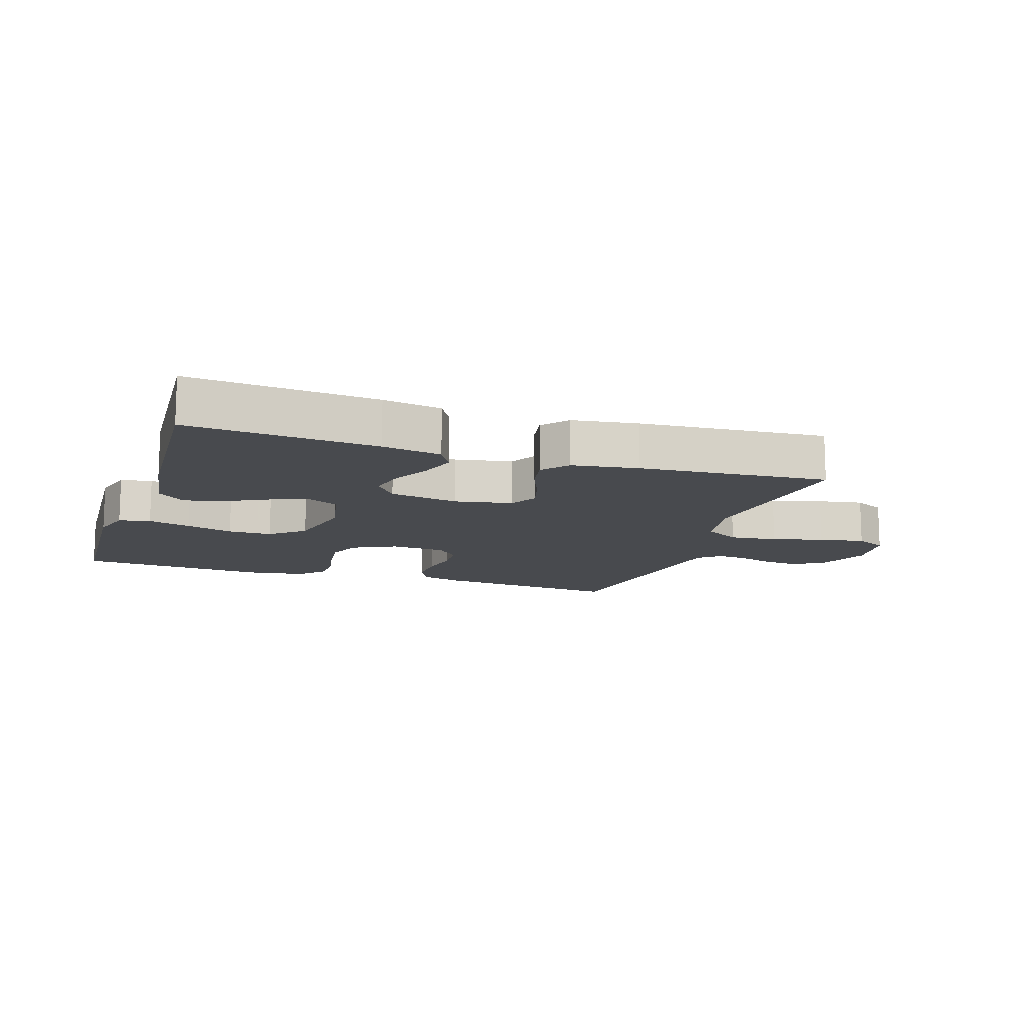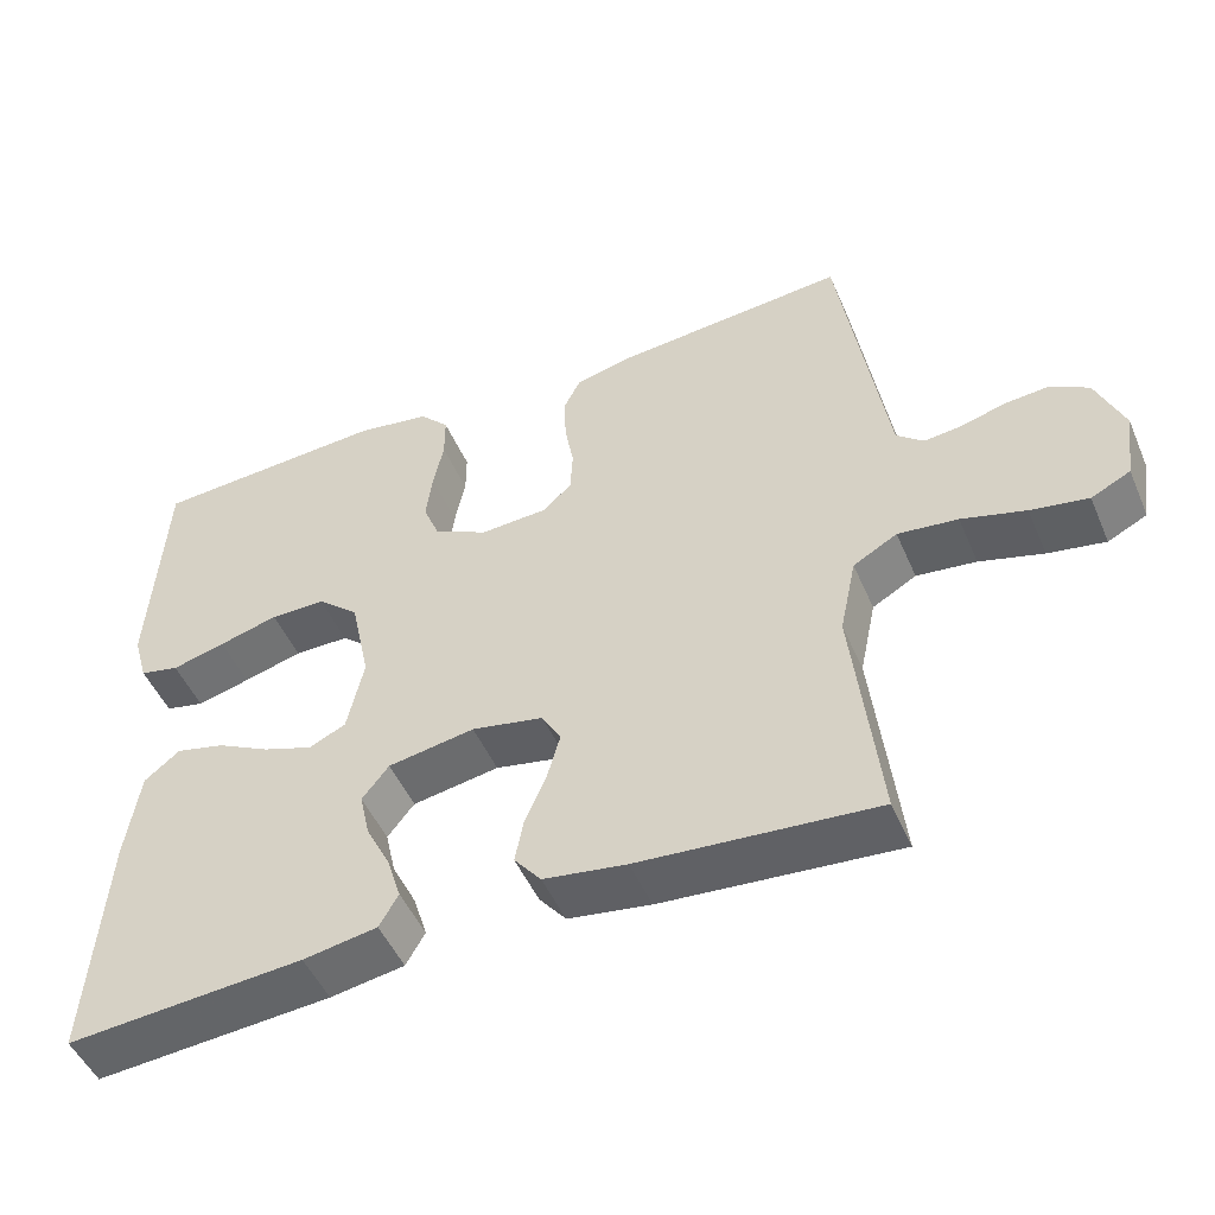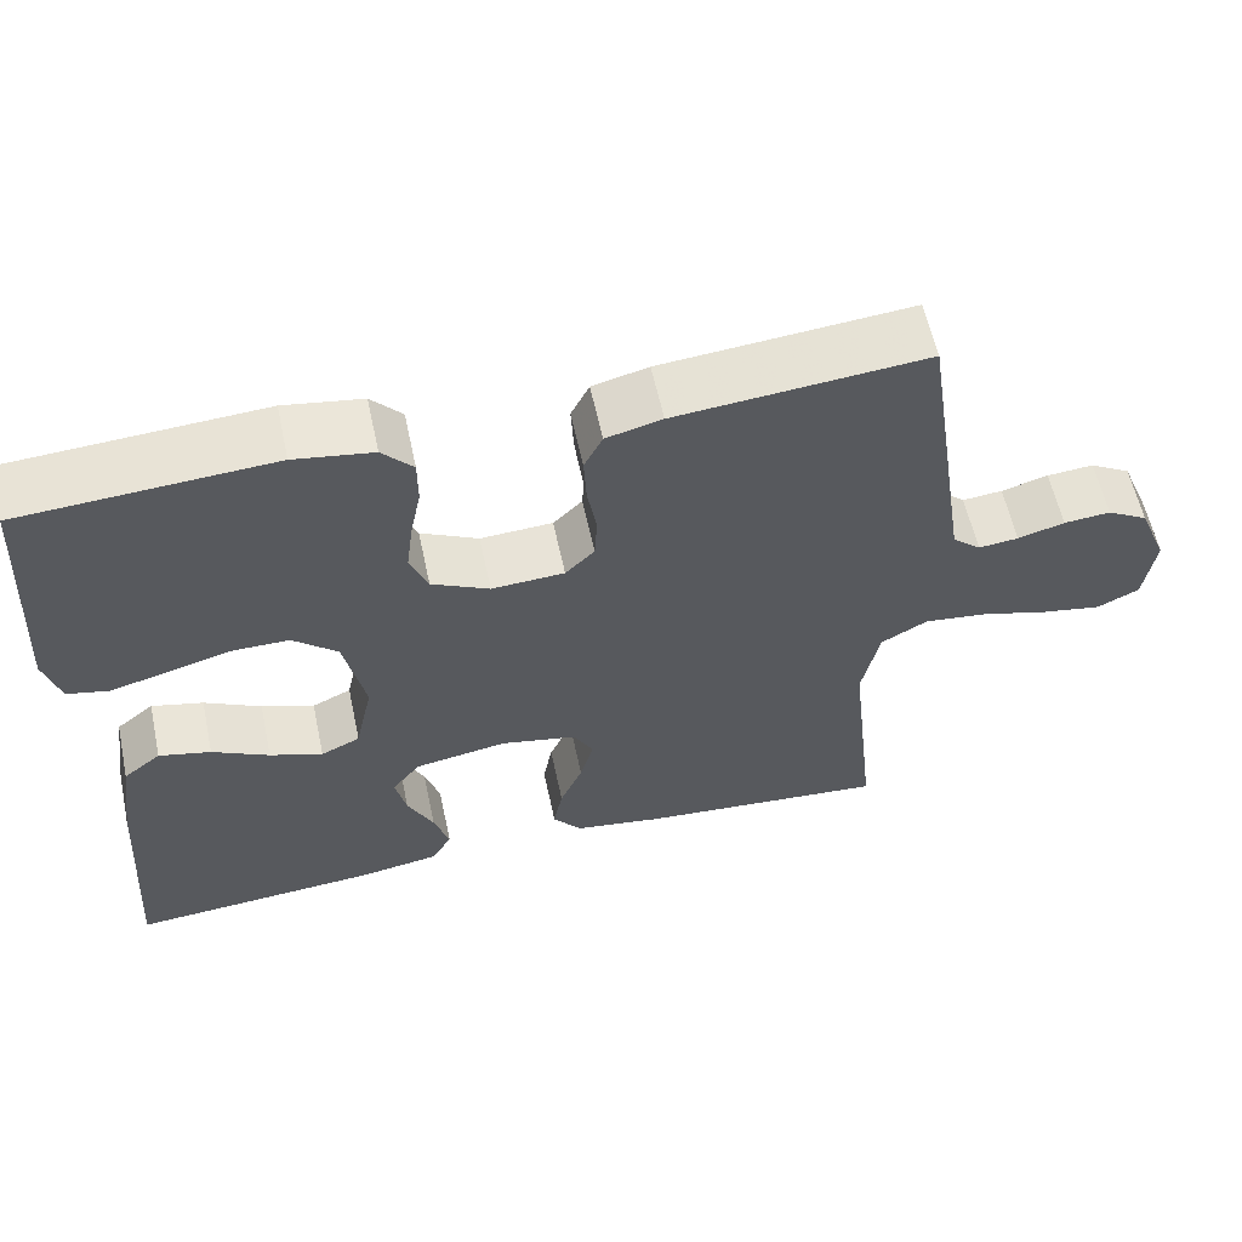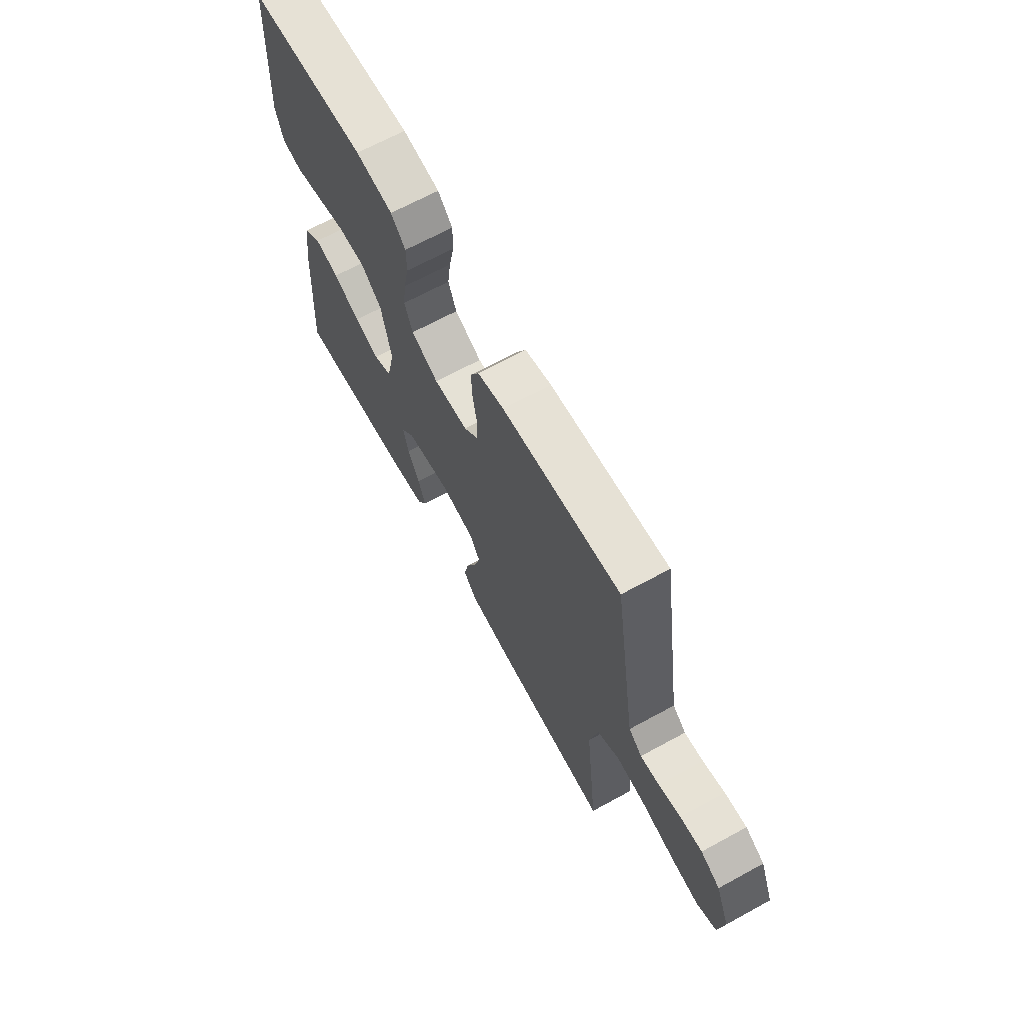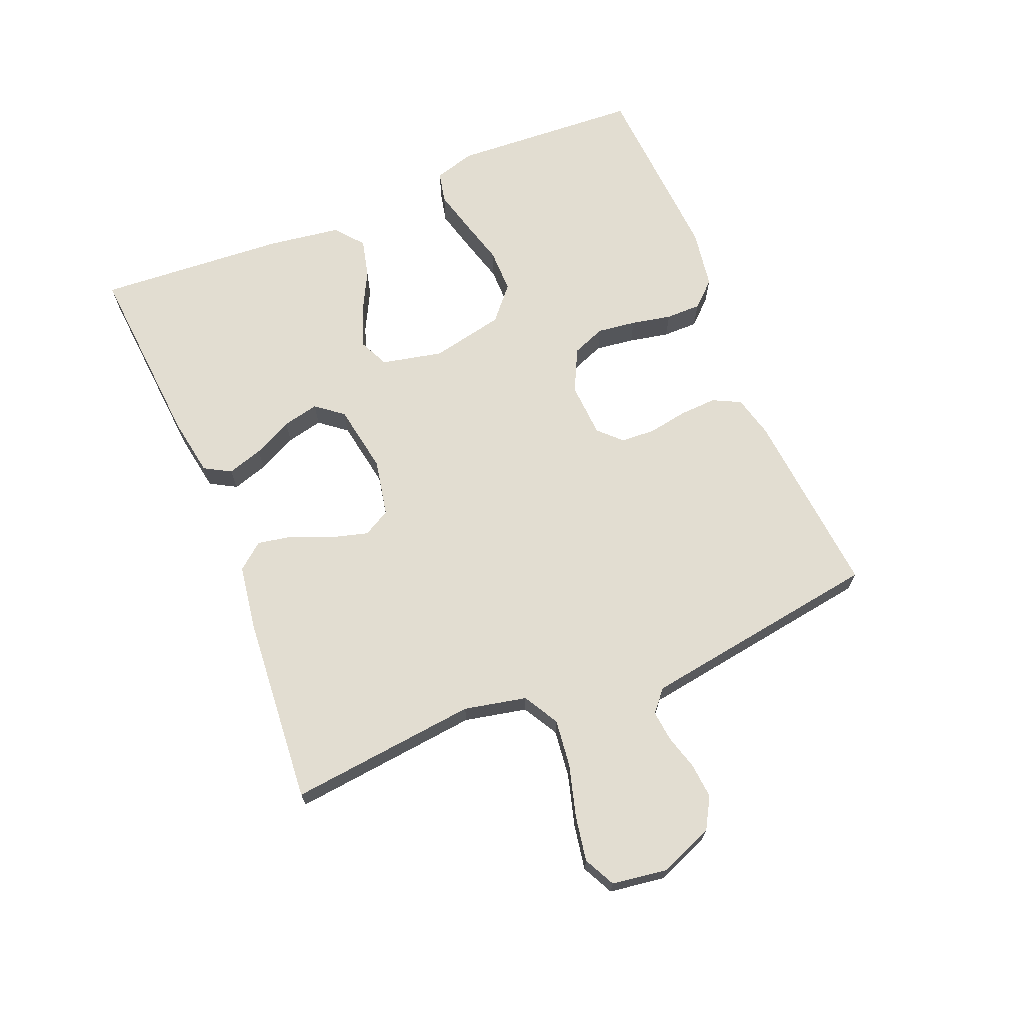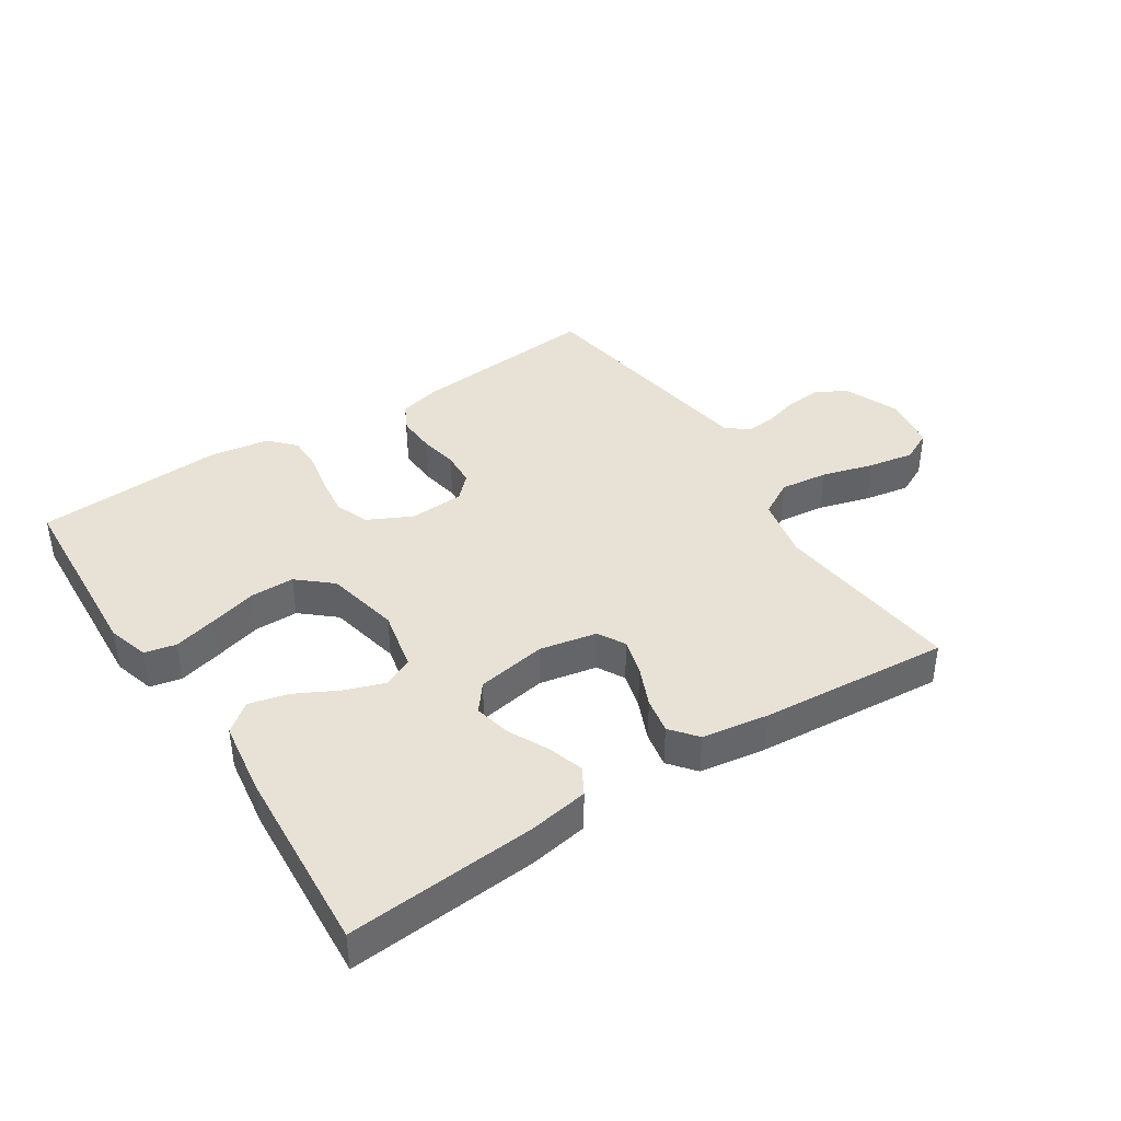
<metadata>
{"format":"obj","ext":"obj","renderer":"f3d","projection":"perspective","resolution":1024,"background":"white","views":[{"elev":-12.9,"azim":161.5,"up":"+Y"},{"elev":-49.3,"azim":-157.1,"up":"+Z"},{"elev":59.2,"azim":167.9,"up":"+Z"},{"elev":67.2,"azim":-118.7,"up":"+Z"},{"elev":68.4,"azim":-112.3,"up":"+Y"},{"elev":40.3,"azim":147.0,"up":"+Y"}]}
</metadata>
<code>
v -0.5 0.07 -0.5
v -0.467 0.07 -0.2
v -0.488 0.07 -0.101
v -0.544 0.07 -0.069
v -0.62 0.07 -0.078
v -0.701 0.07 -0.101
v -0.774 0.07 -0.114
v -0.824 0.07 -0.089
v -0.837 0.07 0
v -0.802 0.07 0.085
v -0.753 0.07 0.113
v -0.697 0.07 0.108
v -0.641 0.07 0.092
v -0.593 0.07 0.087
v -0.559 0.07 0.116
v -0.546 0.07 0.2
v -0.5 0.07 0.5
v -0.2 0.07 0.473
v -0.133 0.07 0.456
v -0.111 0.07 0.412
v -0.114 0.07 0.352
v -0.125 0.07 0.29
v -0.122 0.07 0.235
v -0.087 0.07 0.2
v 0 0.07 0.195
v 0.069 0.07 0.229
v 0.09 0.07 0.282
v 0.082 0.07 0.344
v 0.069 0.07 0.408
v 0.069 0.07 0.464
v 0.106 0.07 0.504
v 0.2 0.07 0.519
v 0.5 0.07 0.5
v 0.517 0.07 0.2
v 0.498 0.07 0.135
v 0.448 0.07 0.124
v 0.38 0.07 0.142
v 0.305 0.07 0.163
v 0.235 0.07 0.163
v 0.182 0.07 0.117
v 0.157 0.07 0
v 0.178 0.07 -0.097
v 0.225 0.07 -0.119
v 0.288 0.07 -0.097
v 0.356 0.07 -0.062
v 0.418 0.07 -0.047
v 0.463 0.07 -0.083
v 0.48 0.07 -0.2
v 0.5 0.07 -0.5
v 0.2 0.07 -0.476
v 0.106 0.07 -0.46
v 0.082 0.07 -0.418
v 0.1 0.07 -0.361
v 0.131 0.07 -0.299
v 0.144 0.07 -0.241
v 0.11 0.07 -0.198
v 0 0.07 -0.179
v -0.091 0.07 -0.197
v -0.115 0.07 -0.24
v -0.099 0.07 -0.298
v -0.072 0.07 -0.361
v -0.061 0.07 -0.418
v -0.095 0.07 -0.46
v -0.2 0.07 -0.476
v -0.5 0 -0.5
v -0.467 0 -0.2
v -0.488 0 -0.101
v -0.544 0 -0.069
v -0.62 0 -0.078
v -0.701 0 -0.101
v -0.774 0 -0.114
v -0.824 0 -0.089
v -0.837 0 0
v -0.802 0 0.085
v -0.753 0 0.113
v -0.697 0 0.108
v -0.641 0 0.092
v -0.593 0 0.087
v -0.559 0 0.116
v -0.546 0 0.2
v -0.5 0 0.5
v -0.2 0 0.473
v -0.133 0 0.456
v -0.111 0 0.412
v -0.114 0 0.352
v -0.125 0 0.29
v -0.122 0 0.235
v -0.087 0 0.2
v 0 0 0.195
v 0.069 0 0.229
v 0.09 0 0.282
v 0.082 0 0.344
v 0.069 0 0.408
v 0.069 0 0.464
v 0.106 0 0.504
v 0.2 0 0.519
v 0.5 0 0.5
v 0.517 0 0.2
v 0.498 0 0.135
v 0.448 0 0.124
v 0.38 0 0.142
v 0.305 0 0.163
v 0.235 0 0.163
v 0.182 0 0.117
v 0.157 0 0
v 0.178 0 -0.097
v 0.225 0 -0.119
v 0.288 0 -0.097
v 0.356 0 -0.062
v 0.418 0 -0.047
v 0.463 0 -0.083
v 0.48 0 -0.2
v 0.5 0 -0.5
v 0.2 0 -0.476
v 0.106 0 -0.46
v 0.082 0 -0.418
v 0.1 0 -0.361
v 0.131 0 -0.299
v 0.144 0 -0.241
v 0.11 0 -0.198
v 0 0 -0.179
v -0.091 0 -0.197
v -0.115 0 -0.24
v -0.099 0 -0.298
v -0.072 0 -0.361
v -0.061 0 -0.418
v -0.095 0 -0.46
v -0.2 0 -0.476
f 64 1 2
f 63 64 2
f 62 63 2
f 61 62 2
f 60 61 2
f 59 60 2 3
f 58 59 3 4
f 57 58 4
f 56 57 4
f 52 53 54
f 51 52 54
f 50 51 54
f 49 50 54
f 48 49 54
f 47 48 54
f 46 47 54
f 45 46 54
f 44 45 54
f 43 44 54 55
f 42 43 55 56
f 36 37 38
f 35 36 38
f 34 35 38
f 33 34 38
f 32 33 38
f 31 32 38
f 30 31 38
f 29 30 38
f 28 29 38
f 27 28 38 39
f 26 27 39 40
f 20 21 22
f 19 20 22
f 18 19 22
f 17 18 22
f 16 17 22
f 15 16 22 23
f 14 15 23 24
f 11 12 13
f 10 11 13
f 9 10 13
f 8 9 13
f 7 8 13
f 6 7 13
f 5 6 13
f 4 5 13 14
f 14 24 25
f 4 14 25
f 56 4 25
f 42 56 25
f 41 42 25
f 25 26 40 41
f 66 65 128
f 66 128 127
f 66 127 126
f 66 126 125
f 66 125 124
f 67 66 124 123
f 68 67 123 122
f 68 122 121
f 68 121 120
f 118 117 116
f 118 116 115
f 118 115 114
f 118 114 113
f 118 113 112
f 118 112 111
f 118 111 110
f 118 110 109
f 118 109 108
f 119 118 108 107
f 120 119 107 106
f 102 101 100
f 102 100 99
f 102 99 98
f 102 98 97
f 102 97 96
f 102 96 95
f 102 95 94
f 102 94 93
f 102 93 92
f 103 102 92 91
f 104 103 91 90
f 86 85 84
f 86 84 83
f 86 83 82
f 86 82 81
f 86 81 80
f 87 86 80 79
f 88 87 79 78
f 77 76 75
f 77 75 74
f 77 74 73
f 77 73 72
f 77 72 71
f 77 71 70
f 77 70 69
f 78 77 69 68
f 89 88 78
f 89 78 68
f 89 68 120
f 89 120 106
f 89 106 105
f 105 104 90 89
f 1 65 66 2
f 2 66 67 3
f 3 67 68 4
f 4 68 69 5
f 5 69 70 6
f 6 70 71 7
f 7 71 72 8
f 8 72 73 9
f 9 73 74 10
f 10 74 75 11
f 11 75 76 12
f 12 76 77 13
f 13 77 78 14
f 14 78 79 15
f 15 79 80 16
f 16 80 81 17
f 17 81 82 18
f 18 82 83 19
f 19 83 84 20
f 20 84 85 21
f 21 85 86 22
f 22 86 87 23
f 23 87 88 24
f 24 88 89 25
f 25 89 90 26
f 26 90 91 27
f 27 91 92 28
f 28 92 93 29
f 29 93 94 30
f 30 94 95 31
f 31 95 96 32
f 32 96 97 33
f 33 97 98 34
f 34 98 99 35
f 35 99 100 36
f 36 100 101 37
f 37 101 102 38
f 38 102 103 39
f 39 103 104 40
f 40 104 105 41
f 41 105 106 42
f 42 106 107 43
f 43 107 108 44
f 44 108 109 45
f 45 109 110 46
f 46 110 111 47
f 47 111 112 48
f 48 112 113 49
f 49 113 114 50
f 50 114 115 51
f 51 115 116 52
f 52 116 117 53
f 53 117 118 54
f 54 118 119 55
f 55 119 120 56
f 56 120 121 57
f 57 121 122 58
f 58 122 123 59
f 59 123 124 60
f 60 124 125 61
f 61 125 126 62
f 62 126 127 63
f 63 127 128 64
f 64 128 65 1

</code>
